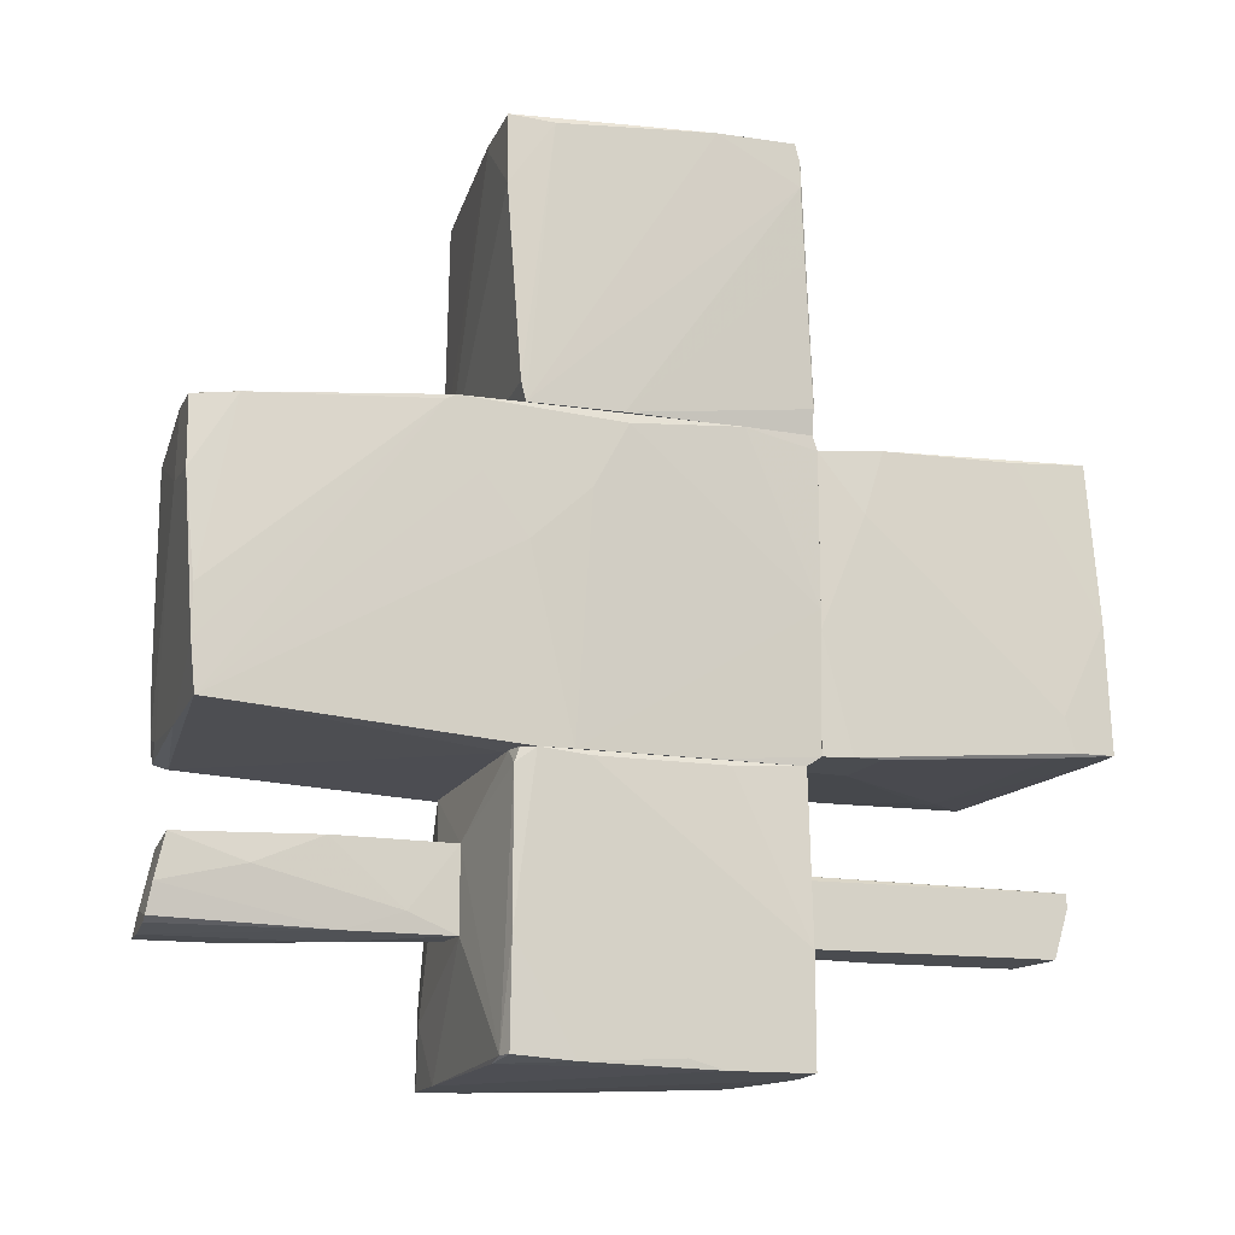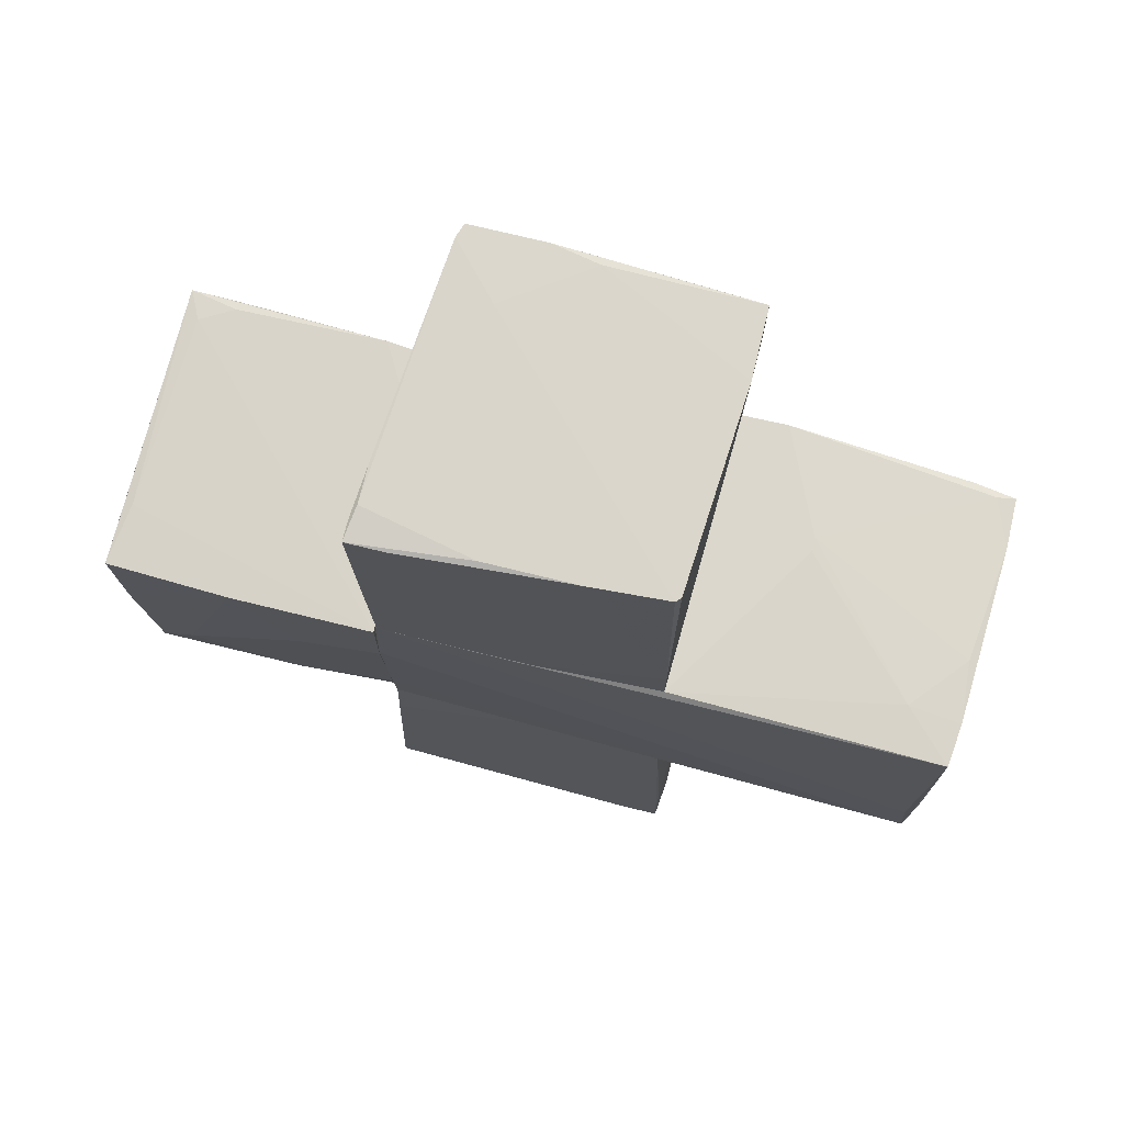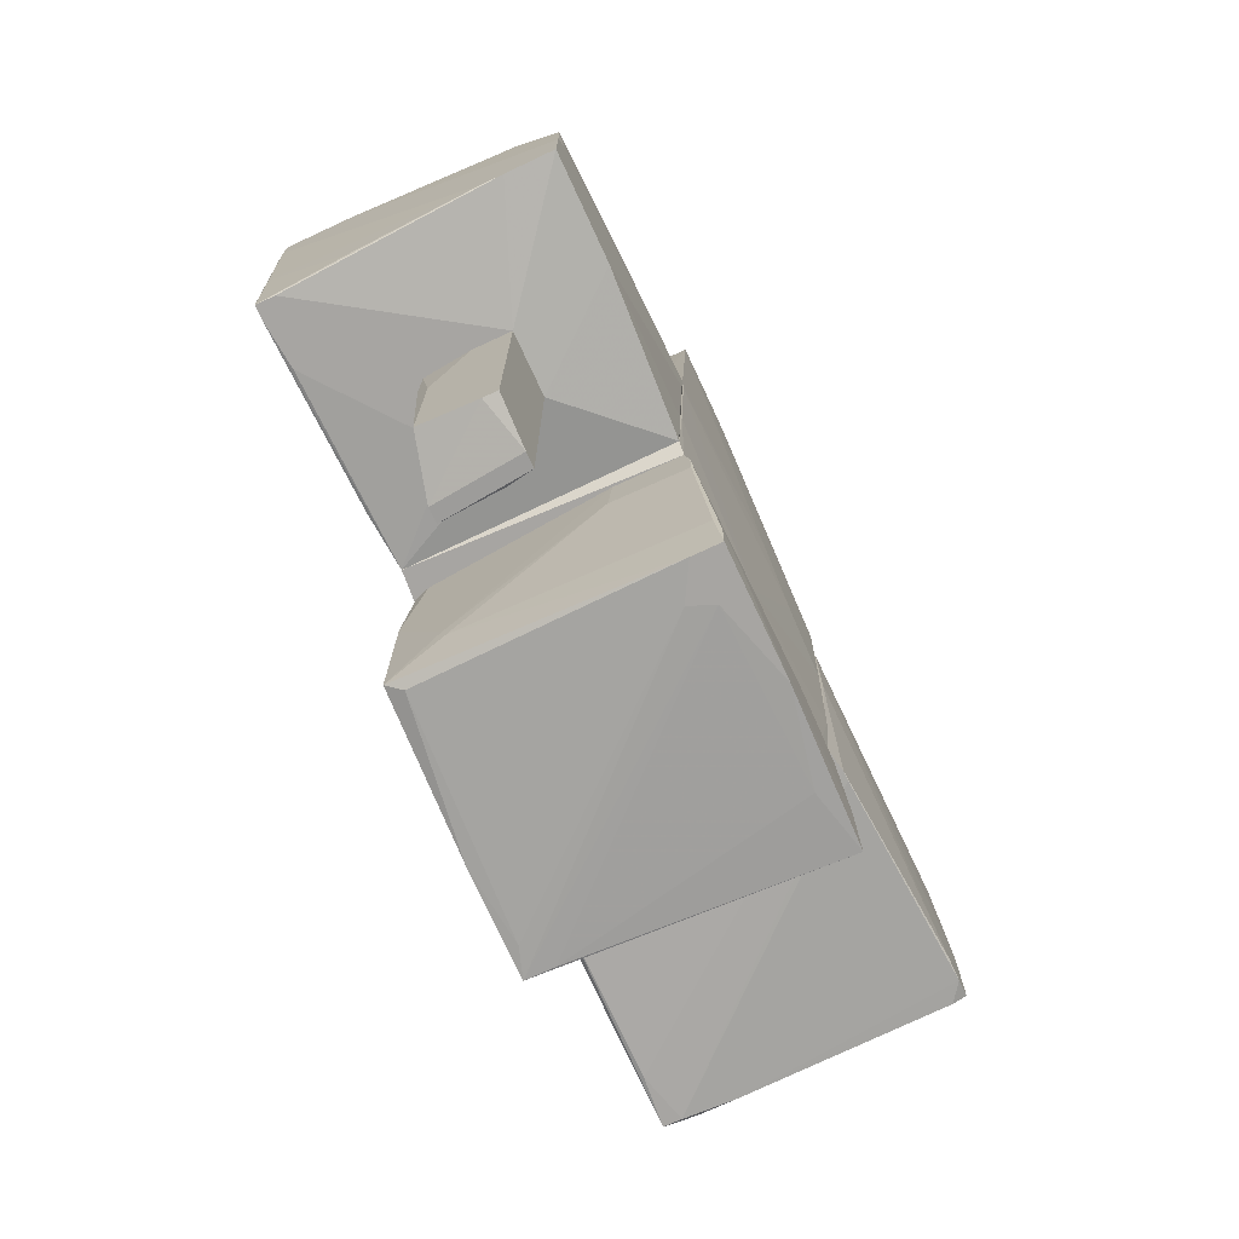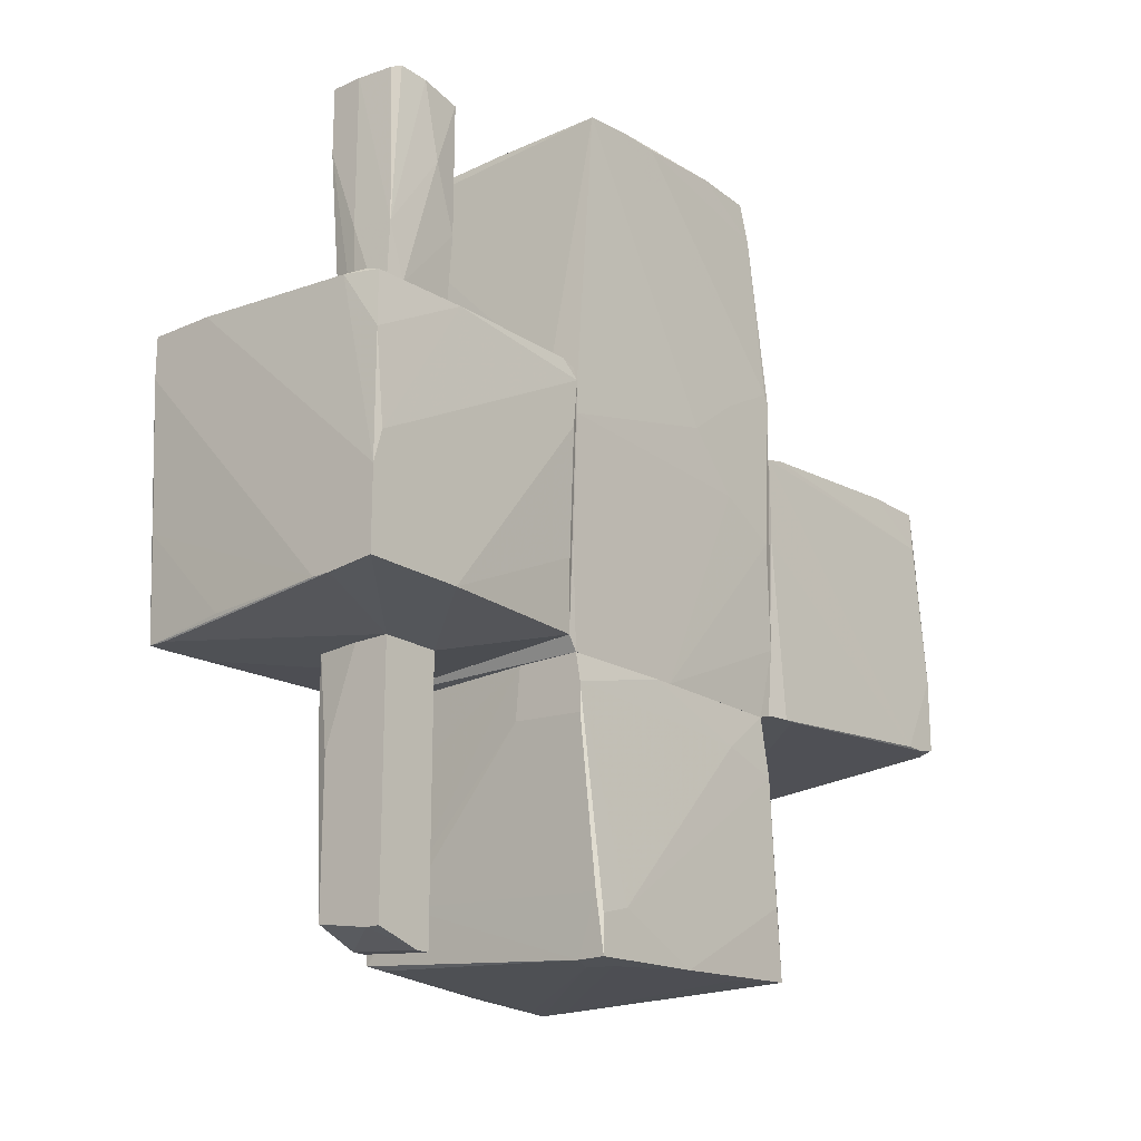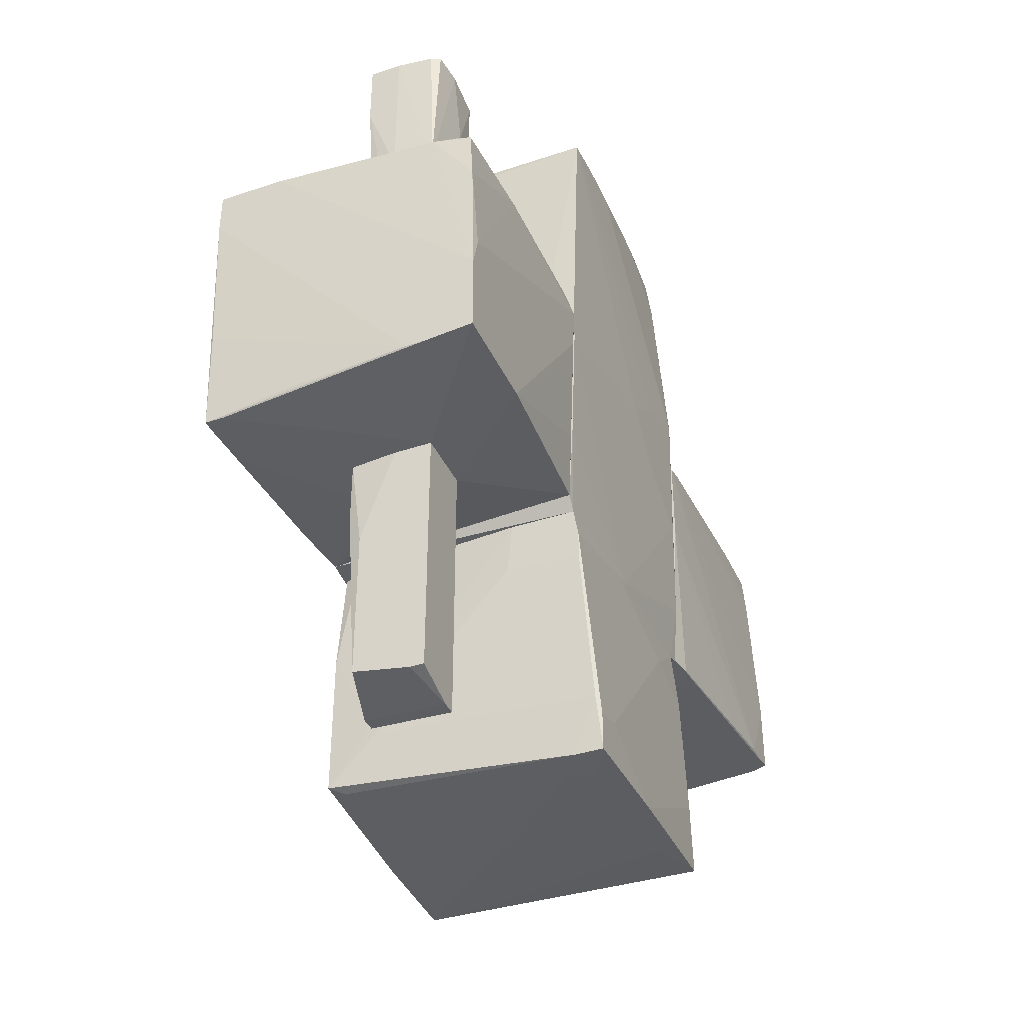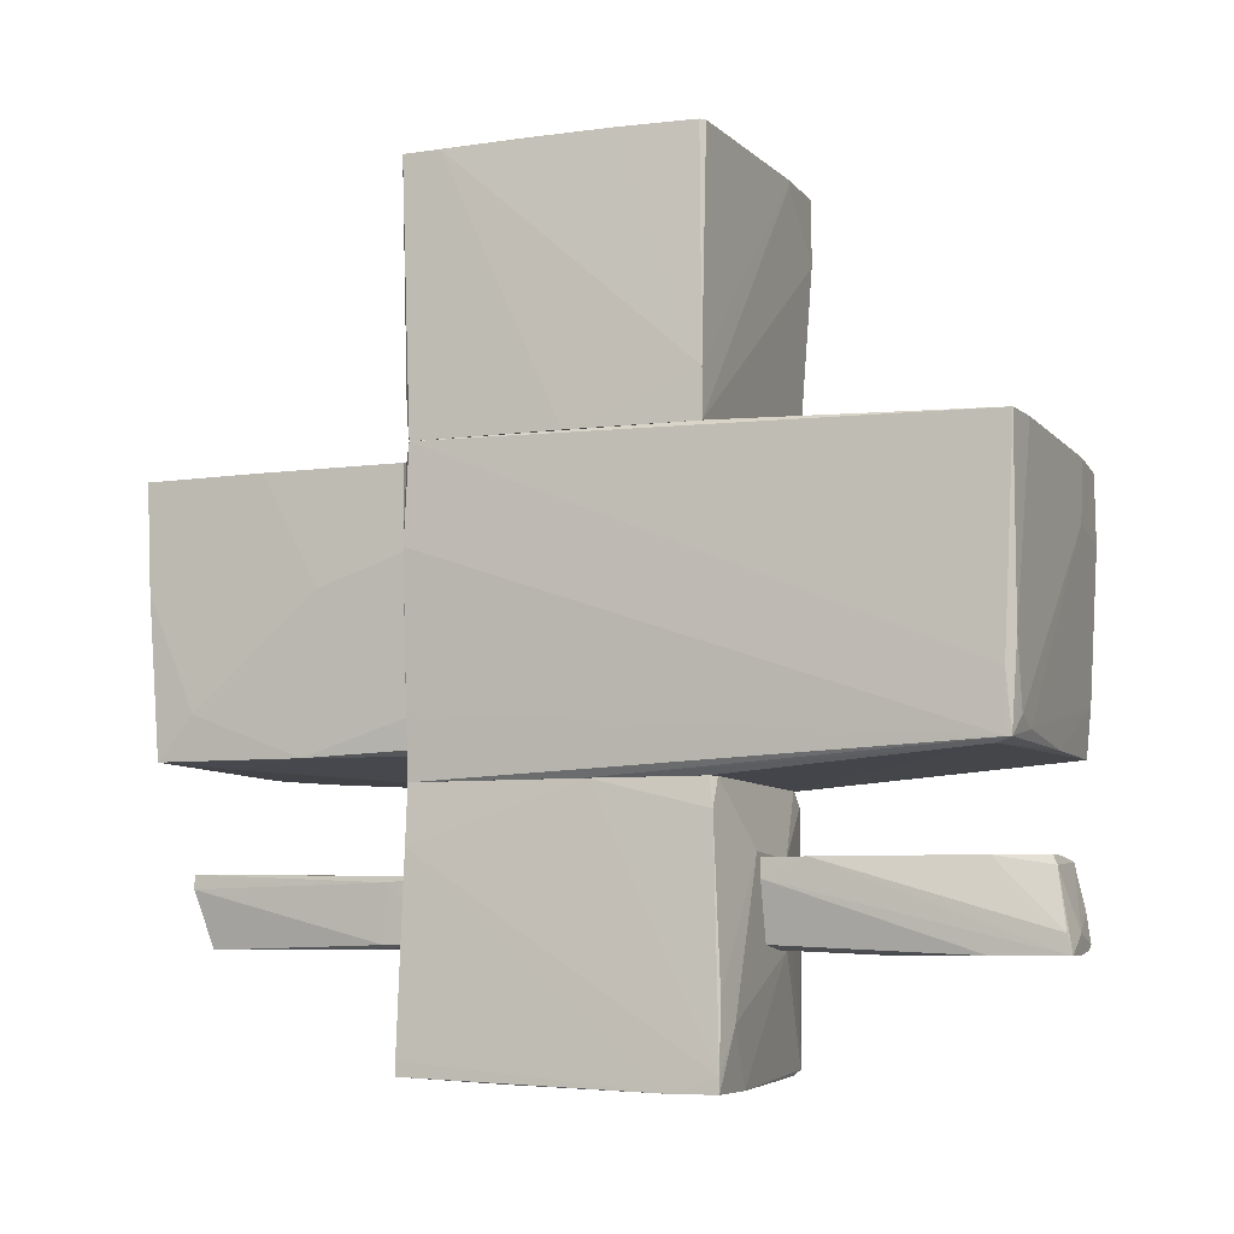
<metadata>
{"format":"obj","ext":"obj","renderer":"f3d","projection":"perspective","resolution":1024,"background":"white","views":[{"elev":-15.1,"azim":-107.5,"up":"+Z"},{"elev":73.3,"azim":103.8,"up":"+Z"},{"elev":-73.9,"azim":-155.2,"up":"+Y"},{"elev":-19.6,"azim":-140.4,"up":"+Y"},{"elev":-38.6,"azim":-157.3,"up":"+Y"},{"elev":-7.3,"azim":111.0,"up":"+Z"}]}
</metadata>
<code>
o convex_0
v -1.074 -0.9841 2.428
v -0.517 1.07 3.229
v -0.517 1.07 3.194
v 1.084 -1.123 3.194
v 1.049 0.9648 1.245
v -0.9695 -1.054 1.245
v -1.039 0.9302 1.245
v 1.084 -1.054 1.245
v 0.9795 0.93 3.229
v -1.109 -0.9143 3.264
v -1.039 1.07 3.229
v -1.039 1.07 2.741
v 0.5618 -1.088 3.229
v -1.109 -0.3574 3.264
v 1.049 -1.088 1.419
v 0.9447 0.9648 3.229
v -1.004 -1.054 1.419
v 1.084 -0.8446 3.194
v 1.084 0.02511 1.245
v -1.039 0.9648 1.385
v -1.109 -0.9491 3.124
v 1.049 0.9648 1.593
v -1.074 0.7559 3.194
v -1.039 0.2687 1.245
v 1.014 -0.2878 3.229
v -0.6214 -0.601 3.264
v -1.039 -0.00944 3.264
v 1.049 -1.123 2.811
v -1.109 -0.9491 2.95
v 0.8402 -1.088 3.229
v -1.004 -1.054 1.489
v 0.9447 -1.123 3.194
v 1.014 0.3732 3.229
v -1.004 -0.9491 3.264
f 30 26 34
f 3 2 5
f 2 3 11
f 3 5 12
f 11 3 12
f 8 4 15
f 6 8 15
f 4 8 18
f 8 5 19
f 18 8 19
f 5 7 20
f 12 5 20
f 10 14 21
f 5 2 22
f 2 16 22
f 16 9 22
f 19 5 22
f 18 19 22
f 11 12 23
f 7 14 23
f 14 11 23
f 20 7 23
f 12 20 23
f 7 5 24
f 5 8 24
f 8 6 24
f 6 17 24
f 17 1 24
f 4 18 25
f 14 10 26
f 2 11 27
f 11 14 27
f 16 2 27
f 9 16 27
f 14 26 27
f 26 9 27
f 15 4 28
f 6 15 28
f 14 7 29
f 1 21 29
f 21 14 29
f 7 24 29
f 24 1 29
f 13 4 30
f 4 25 30
f 25 26 30
f 1 17 31
f 21 1 31
f 13 21 31
f 4 13 32
f 17 6 32
f 28 4 32
f 6 28 32
f 13 31 32
f 31 17 32
f 22 9 33
f 18 22 33
f 25 18 33
f 9 26 33
f 26 25 33
f 10 21 34
f 21 13 34
f 26 10 34
f 13 30 34
o convex_1
v 0.2485 2.566 -1.47
v -0.3083 2.461 -1.679
v -0.2386 1.87 -2.062
v -0.2038 1.104 -1.47
v 0.2485 1.104 -2.027
v 0.3182 3.088 -2.096
v 0.3531 1.104 -1.47
v -0.3083 2.984 -1.505
v -0.2734 3.088 -2.027
v -0.2038 1.104 -2.062
v 0.1789 2.949 -1.47
v 0.3182 2.566 -2.096
v 0.07452 3.088 -2.096
v 0.3182 3.053 -1.957
v -0.2734 1.975 -1.47
v 0.3531 1.104 -1.609
v 0.07452 1.905 -2.096
v 0.3531 1.418 -1.47
v 0.03969 3.088 -1.957
v 0.2138 2.984 -1.54
v -0.3083 3.053 -1.818
v -0.09936 2.949 -1.47
v 0.07452 1.139 -2.062
v -0.2038 3.088 -2.062
v -0.2386 1.453 -1.922
f 38 49 59
f 35 38 41
f 38 39 41
f 39 38 44
f 38 35 45
f 43 40 47
f 40 46 47
f 42 36 49
f 38 45 49
f 41 39 50
f 46 40 50
f 39 46 50
f 44 37 51
f 47 46 51
f 37 47 51
f 35 41 52
f 48 35 52
f 40 48 52
f 50 40 52
f 41 50 52
f 40 43 53
f 45 35 54
f 42 45 54
f 35 48 54
f 48 40 54
f 40 53 54
f 53 42 54
f 37 36 55
f 36 42 55
f 43 37 55
f 53 43 55
f 42 53 55
f 45 42 56
f 42 49 56
f 49 45 56
f 39 44 57
f 46 39 57
f 44 51 57
f 51 46 57
f 37 43 58
f 43 47 58
f 47 37 58
f 36 37 59
f 37 44 59
f 44 38 59
f 49 36 59
o convex_2
v 0.5965 -2.968 1.14
v -0.9695 -1.506 -0.913
v -1.039 -2.689 -0.8432
v 1.014 -2.933 -0.8082
v 1.084 -1.089 1.106
v -0.9695 -1.089 1.141
v 0.9795 -1.089 -0.7735
v -1.039 -3.003 1.21
v -1.074 -3.107 -0.8082
v 1.049 -3.037 1.106
v -0.9346 -1.089 -0.913
v 1.084 -1.715 0.3049
v -1.004 -1.541 1.175
v -0.4475 -1.089 -0.913
v 1.014 -1.854 -0.8082
v -1.074 -2.759 -0.5649
v -0.7259 -3.107 -0.5649
v -0.9695 -1.089 -0.07728
v 0.9098 -2.968 -0.7388
v -1.074 -3.072 0.09668
v 1.049 -2.655 -0.4952
v 0.6313 -2.585 -0.8432
v -0.8303 -2.898 1.21
v 1.084 -1.089 0.514
v 1.084 -2.132 1.106
v -1.004 -1.402 0.7229
v -0.9695 -1.298 -0.913
v 0.8749 -1.089 -0.8082
v -1.039 -2.481 1.175
v 1.049 -3.003 0.3398
v 1.014 -1.089 -0.5647
v -0.4126 -1.472 -0.913
v -0.2037 -1.089 1.14
v -0.9695 -2.655 1.21
v -0.8651 -3.107 -0.8082
v -0.9346 -3.037 0.7574
v -0.9 -3.107 -0.495
v 0.9795 -3.037 0.8966
v 0.8403 -3.037 1.106
v 0.6662 -2.481 -0.8432
v -1.074 -2.829 -0.8082
f 75 86 100
f 61 62 68
f 60 67 69
f 61 70 73
f 75 68 79
f 63 74 80
f 74 71 80
f 60 64 82
f 67 60 82
f 64 71 83
f 64 60 84
f 60 69 84
f 71 64 84
f 80 71 84
f 72 65 85
f 75 72 85
f 65 77 85
f 85 77 86
f 61 68 86
f 70 61 86
f 77 70 86
f 75 85 86
f 73 70 87
f 66 74 87
f 74 73 87
f 64 83 87
f 67 72 88
f 72 75 88
f 79 67 88
f 75 79 88
f 78 63 89
f 63 80 89
f 84 69 89
f 80 84 89
f 71 74 90
f 74 66 90
f 83 71 90
f 66 87 90
f 87 83 90
f 62 61 91
f 61 73 91
f 81 62 91
f 65 72 92
f 70 77 92
f 77 65 92
f 64 87 92
f 87 70 92
f 72 67 93
f 82 64 93
f 67 82 93
f 92 72 93
f 64 92 93
f 68 62 94
f 76 68 94
f 63 78 94
f 62 81 94
f 81 63 94
f 67 79 95
f 95 79 96
f 68 76 96
f 76 69 96
f 79 68 96
f 69 76 97
f 78 89 97
f 89 69 97
f 76 94 97
f 94 78 97
f 69 67 98
f 67 95 98
f 95 96 98
f 96 69 98
f 74 63 99
f 73 74 99
f 63 81 99
f 91 73 99
f 81 91 99
f 68 75 100
f 86 68 100
o convex_3
v -1.039 1.209 0.7575
v -0.1689 1.731 1.245
v -0.2735 1.731 1.245
v -0.1342 2.949 -0.8084
v 0.9794 -1.089 -0.9826
v 1.084 2.949 1.175
v 1.084 -1.053 1.245
v -0.9346 -1.089 -0.9128
v -0.9695 -1.054 1.245
v 1.119 2.914 -0.8084
v -0.9346 3.054 1.106
v -1.004 2.949 -0.8084
v -1.004 0.8264 -0.9826
v 0.9446 0.9651 -0.9826
v -1.039 1.383 1.245
v 1.084 -1.088 0.5488
v -1.039 0.2348 1.175
v -0.4473 3.054 0.6879
v -0.9346 -0.9839 -0.9826
v -0.9695 -1.089 1.141
v 1.049 0.9655 1.245
v 1.084 2.809 -0.843
v 0.9794 2.949 -0.6693
v -0.5519 3.054 1.141
v -0.9695 3.054 0.6182
v -0.9695 -1.089 0.06168
v -0.7606 0.9659 -0.9826
v 0.7359 2.601 1.21
v 1.119 2.879 -0.3908
v 0.7707 2.984 1.175
v -1.004 0.5827 -0.9826
v -1.039 0.8961 0.3397
v -1.004 2.984 -0.4604
v 1.049 -1.089 1.106
v 1.014 -1.089 -0.5299
v -0.9695 2.74 1.141
v -1.004 2.984 -0.1123
v -1.004 -0.5659 1.245
v 1.084 2.949 -0.1819
v -0.9695 -0.3571 -0.9826
v -0.8998 2.914 1.141
v -1.039 0.4785 0.7226
v 0.7359 2.949 -0.7388
v 0.9794 0.1302 -0.9826
v 0.3182 2.949 1.175
v -1.039 1.452 1.21
v 1.119 2.879 -0.8084
f 116 135 147
f 102 103 109
f 107 102 109
f 105 113 114
f 109 103 115
f 115 101 117
f 105 108 119
f 113 105 119
f 108 105 120
f 107 109 120
f 102 107 121
f 107 106 121
f 104 110 122
f 112 104 122
f 118 111 124
f 111 118 125
f 108 120 126
f 113 112 127
f 114 113 127
f 112 122 127
f 122 114 127
f 103 102 128
f 102 121 128
f 121 106 128
f 106 107 129
f 110 106 129
f 107 116 129
f 118 124 130
f 128 106 130
f 113 119 131
f 101 112 132
f 112 113 132
f 117 101 132
f 113 131 132
f 104 112 133
f 125 118 133
f 116 107 134
f 120 105 134
f 107 120 134
f 134 105 135
f 116 134 135
f 111 125 136
f 136 125 137
f 125 133 137
f 109 115 138
f 115 117 138
f 120 109 138
f 117 126 138
f 126 120 138
f 106 110 139
f 110 123 139
f 123 118 139
f 130 106 139
f 118 130 139
f 119 108 140
f 108 126 140
f 131 119 140
f 126 131 140
f 115 103 141
f 124 111 141
f 136 115 141
f 111 136 141
f 126 117 142
f 131 126 142
f 117 132 142
f 132 131 142
f 110 104 143
f 123 110 143
f 118 123 143
f 104 133 143
f 133 118 143
f 110 105 144
f 105 114 144
f 122 110 144
f 114 122 144
f 103 128 145
f 130 124 145
f 128 130 145
f 141 103 145
f 124 141 145
f 112 101 146
f 101 115 146
f 133 112 146
f 115 136 146
f 136 137 146
f 137 133 146
f 105 110 147
f 110 129 147
f 129 116 147
f 135 105 147
o convex_4
v 0.2138 -1.82 -2.062
v -0.3083 -3.107 -1.714
v -0.3083 -3.107 -1.609
v -0.3083 -1.124 -1.609
v 0.3182 -3.037 -1.54
v 0.3531 -1.124 -1.574
v -0.3083 -1.124 -2.062
v -0.2038 -3.003 -2.062
v 0.3182 -1.124 -2.027
v 0.2138 -2.933 -2.062
v -0.2734 -1.124 -1.574
v -0.3083 -3.003 -2.062
v 0.3182 -3.037 -1.644
v 0.3182 -1.576 -2.027
v -0.1342 -3.072 -1.574
v 0.2138 -2.724 -1.54
v 0.3531 -1.541 -1.609
v -0.02977 -1.124 -2.062
f 154 156 165
f 149 150 151
f 150 149 152
f 149 151 154
f 151 153 154
f 154 148 155
f 154 153 156
f 155 148 157
f 148 156 157
f 151 150 158
f 153 151 158
f 149 154 159
f 155 149 159
f 154 155 159
f 152 149 160
f 149 155 160
f 155 157 160
f 160 157 161
f 157 156 161
f 150 152 162
f 158 150 162
f 158 162 163
f 152 153 163
f 153 158 163
f 162 152 163
f 153 152 164
f 156 153 164
f 152 160 164
f 160 161 164
f 161 156 164
f 148 154 165
f 156 148 165
o convex_5
v 0.8751 0.9999 -0.983
v -1.004 -0.984 -2.932
v -1.004 -0.984 -2.166
v 1.049 -1.123 -2.862
v -0.8302 0.9999 -2.862
v -0.9347 -0.984 -0.983
v 1.084 1.069 -2.932
v 0.9796 -1.088 -0.983
v -0.9695 0.9301 -0.983
v -0.2037 1.104 -1.47
v -0.3081 -1.123 -1.609
v -0.9695 0.5472 -2.897
v 0.9796 0.9996 -1.192
v -1.004 0.8256 -0.983
v 0.8751 1.104 -2.514
v 1.014 -1.088 -1.401
v -0.9695 0.965 -2.131
v -0.6563 -1.019 -2.932
v -1.004 -0.3922 -2.932
v -0.3081 -1.123 -2.062
v 0.4225 1.104 -1.435
v -0.2037 1.104 -2.062
v 0.5965 1.069 -2.932
v 1.084 0.7561 -2.932
v 0.9796 0.1643 -0.983
v -0.9695 0.965 -1.087
v -0.9347 0.965 -2.862
v 0.353 -1.123 -1.575
v 1.084 1.069 -2.827
v -0.9695 -0.4618 -1.018
v -0.8302 0.965 -0.983
v -0.6563 0.9999 -2.897
v 0.3877 -1.053 -2.897
v -1.004 -0.1484 -2.862
v -1.004 0.4774 -1.018
v 0.9098 -1.123 -2.862
v 0.9448 0.9648 -0.983
v 1.049 -1.123 -2.757
v 1.049 1.069 -2.34
v -0.5171 -1.019 -2.932
v 1.049 -0.3573 -2.897
v 1.014 -1.123 -2.41
f 193 203 207
f 166 171 173
f 171 166 174
f 168 167 176
f 171 168 176
f 173 171 176
f 167 168 179
f 171 174 179
f 167 172 183
f 172 167 184
f 167 179 184
f 176 167 185
f 169 176 185
f 167 183 185
f 175 166 186
f 166 178 186
f 180 175 186
f 170 175 187
f 175 180 187
f 187 180 188
f 180 172 188
f 172 184 188
f 170 187 188
f 183 172 189
f 166 173 190
f 173 181 190
f 175 170 191
f 179 174 191
f 170 182 191
f 182 179 191
f 182 170 192
f 177 182 192
f 176 169 193
f 173 176 193
f 172 180 194
f 181 189 194
f 189 172 194
f 178 190 194
f 190 181 194
f 168 171 195
f 171 179 195
f 174 166 196
f 166 175 196
f 191 174 196
f 175 191 196
f 184 177 197
f 170 188 197
f 188 184 197
f 192 170 197
f 177 192 197
f 182 177 199
f 179 182 199
f 177 184 199
f 184 179 199
f 179 168 200
f 168 195 200
f 195 179 200
f 183 169 201
f 169 185 201
f 185 183 201
f 178 166 202
f 166 190 202
f 190 178 202
f 181 173 203
f 169 189 203
f 189 181 203
f 193 169 203
f 186 178 204
f 180 186 204
f 194 180 204
f 178 194 204
f 169 183 205
f 183 189 205
f 198 169 205
f 198 205 206
f 189 169 206
f 169 198 206
f 205 189 206
f 173 193 207
f 203 173 207

</code>
